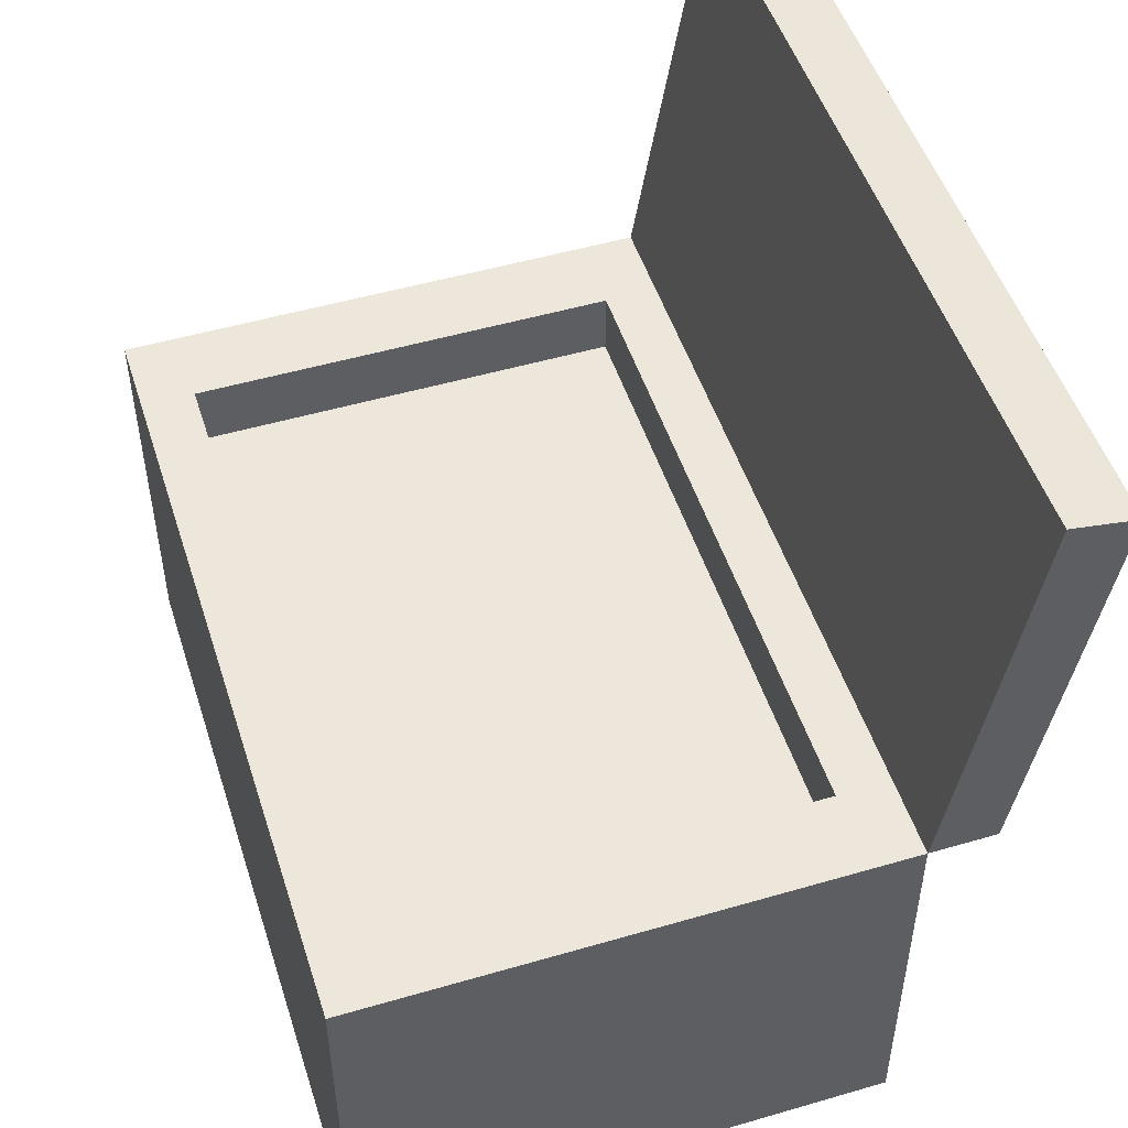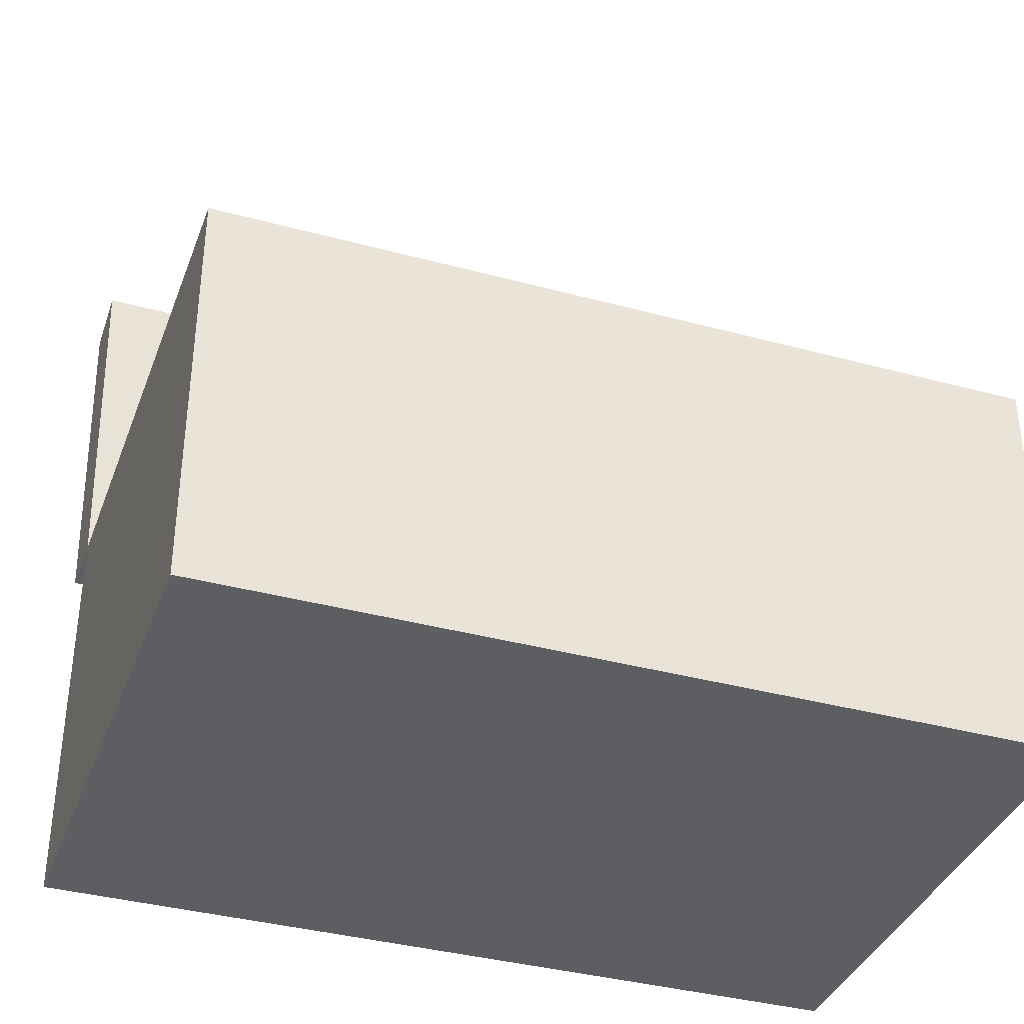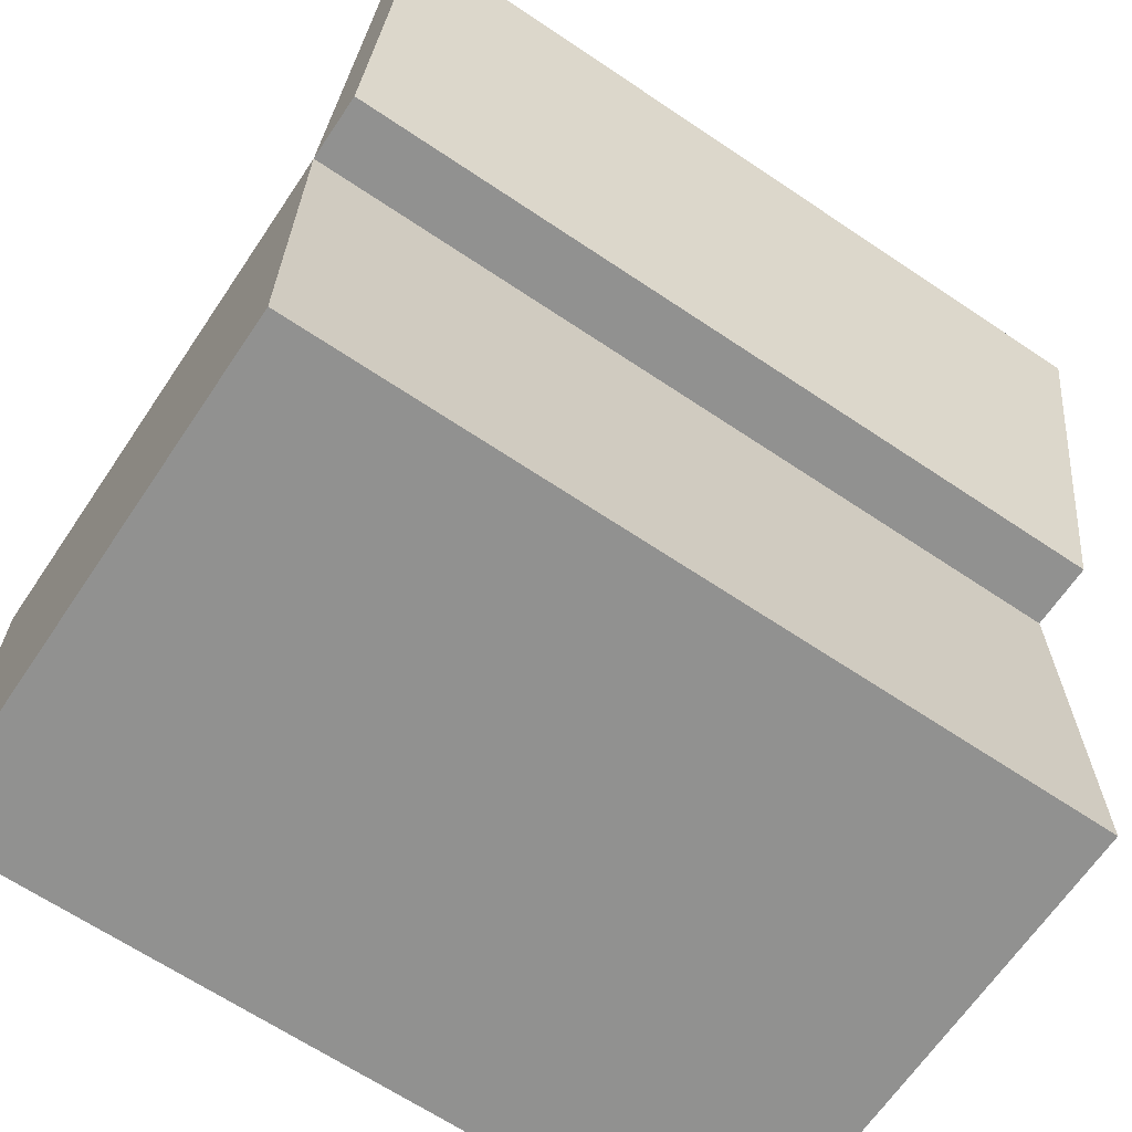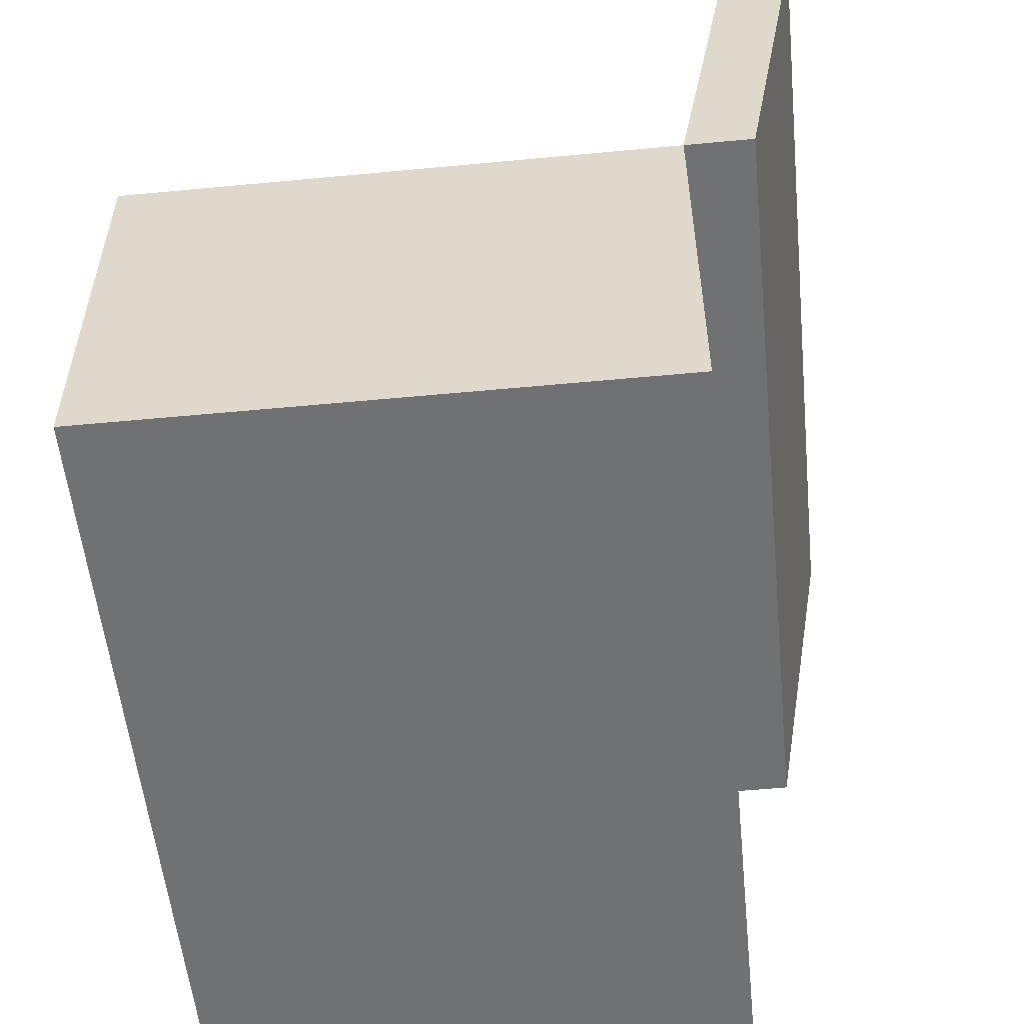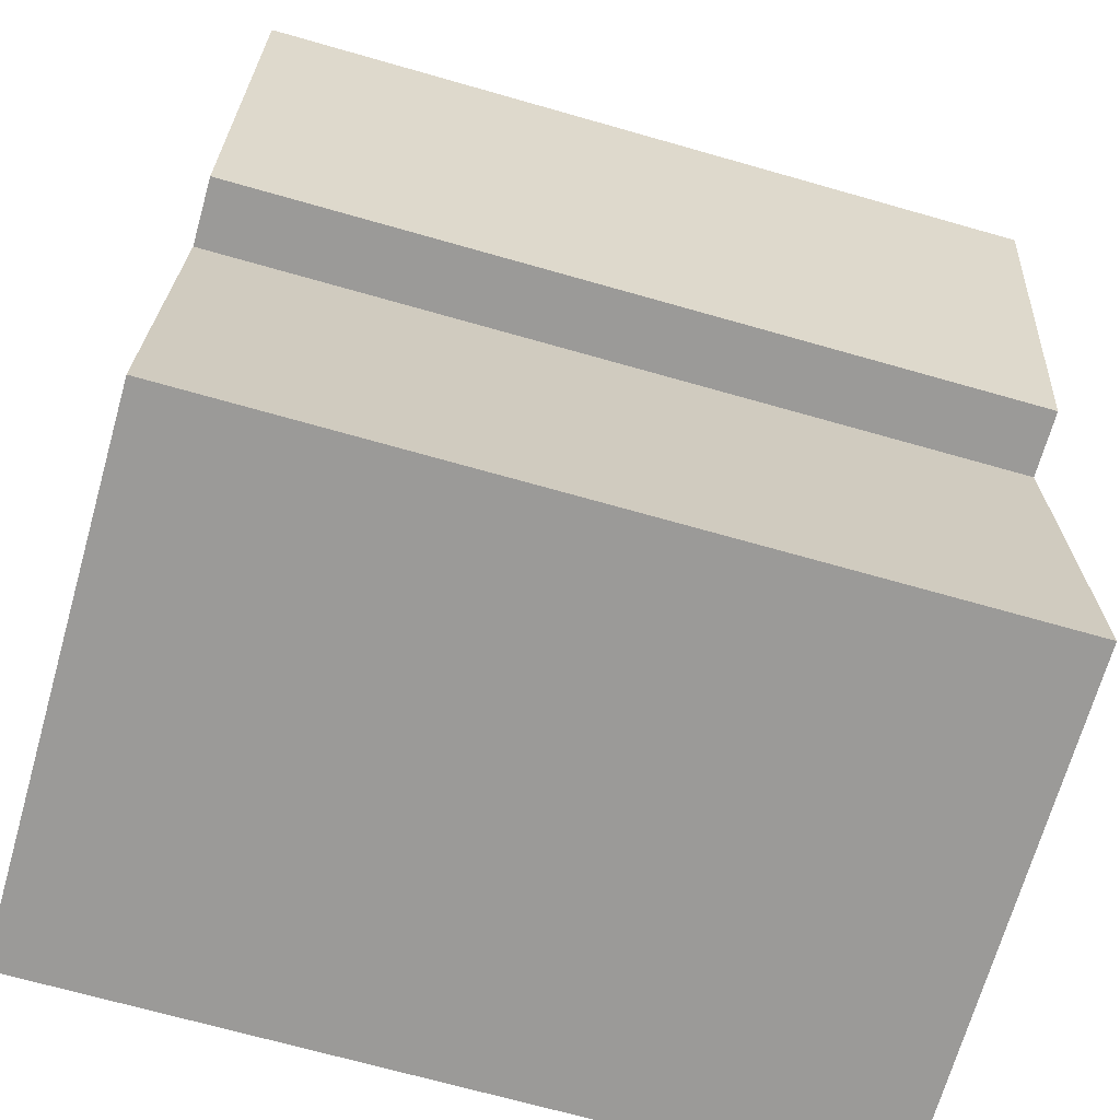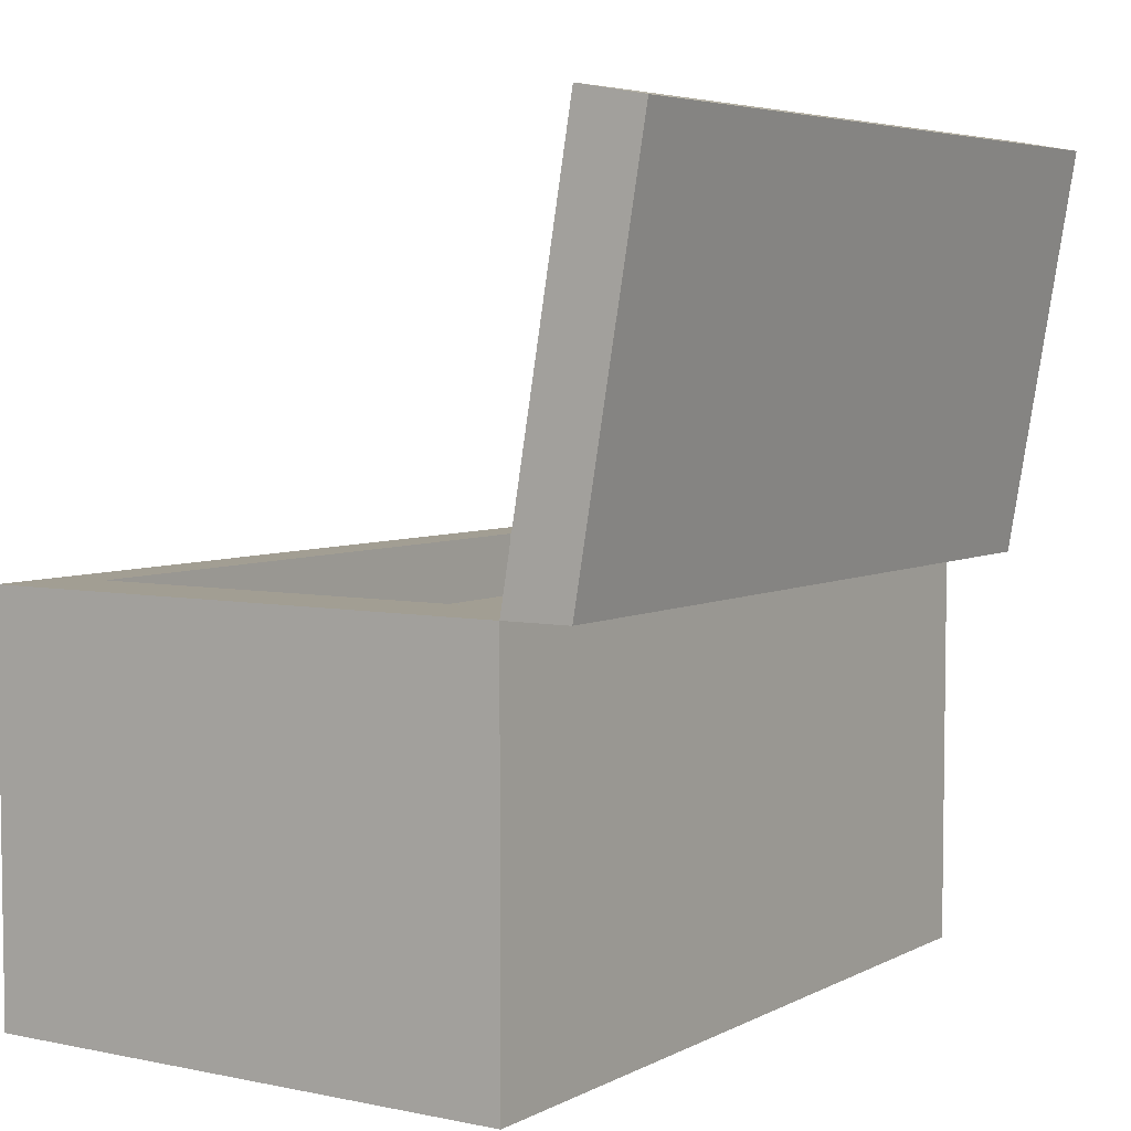
<metadata>
{"format":"obj","ext":"obj","renderer":"f3d","projection":"perspective","resolution":1024,"background":"white","views":[{"elev":50.4,"azim":162.3,"up":"+Y"},{"elev":-37.4,"azim":70.8,"up":"+Y"},{"elev":-65.9,"azim":-124.0,"up":"+Y"},{"elev":-55.1,"azim":-174.3,"up":"+Y"},{"elev":-69.4,"azim":-105.9,"up":"+Y"},{"elev":5.1,"azim":-146.9,"up":"+Y"}]}
</metadata>
<code>
o chest_Cube.005
v -0.2 0 0.3
v -0.2 0.3 0.3
v -0.2 0 -0.3
v -0.2 0.3 -0.3
v 0.2 0 0.3
v 0.2 0.3 0.3
v 0.2 0 -0.3
v 0.2 0.3 -0.3
v -0.16 0.3 0.24
v -0.16 0.3 -0.24
v 0.16 0.3 0.24
v 0.16 0.3 -0.24
v -0.16 0.25 0.24
v -0.16 0.25 -0.24
v 0.16 0.25 0.24
v 0.16 0.25 -0.24
v -0.2504 0.6043 0.3
v -0.2504 0.6043 -0.3
v -0.25 0.3 0.3
v -0.25 0.3 -0.3
v -0.2996 0.5957 0.3
v -0.2996 0.5957 -0.3
g chest_Cube.005_Chest
f 1 2 4 3
f 3 4 8 7
f 7 8 6 5
f 5 6 2 1
f 3 7 5 1
f 2 6 11 9
f 11 12 16 15
f 8 4 10 12
f 6 8 12 11
f 4 2 9 10
f 16 14 13 15
f 10 9 13 14
f 9 11 15 13
f 12 10 14 16
f 2 4 18 17
f 17 18 22 21
f 4 2 19 20
f 20 19 21 22
f 18 4 20 22
f 17 21 19 2

</code>
